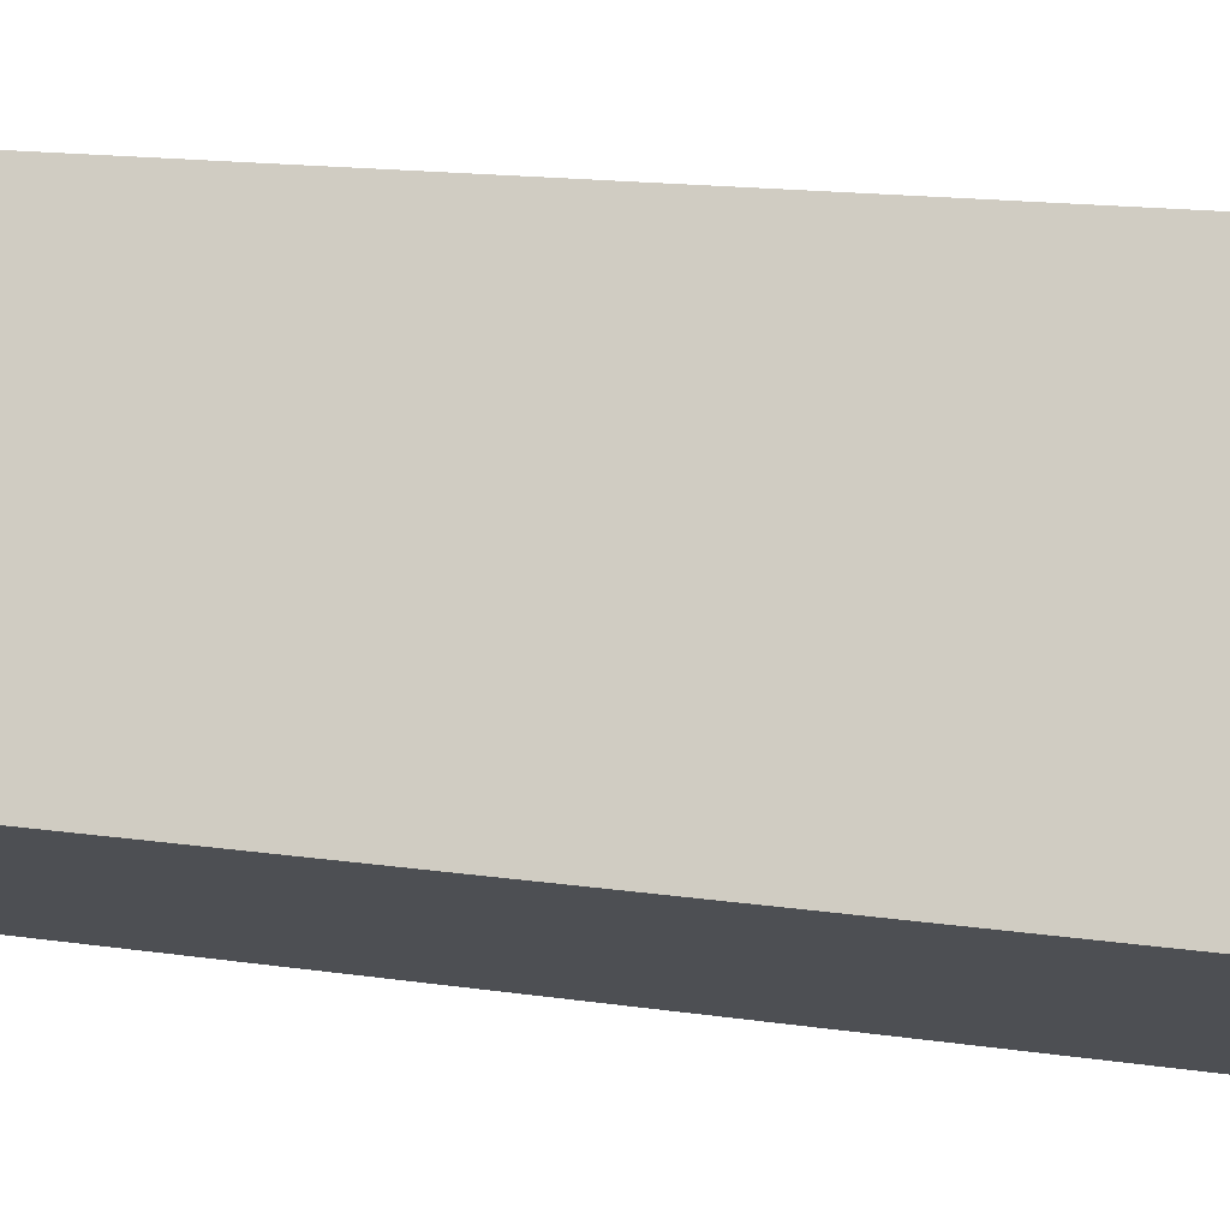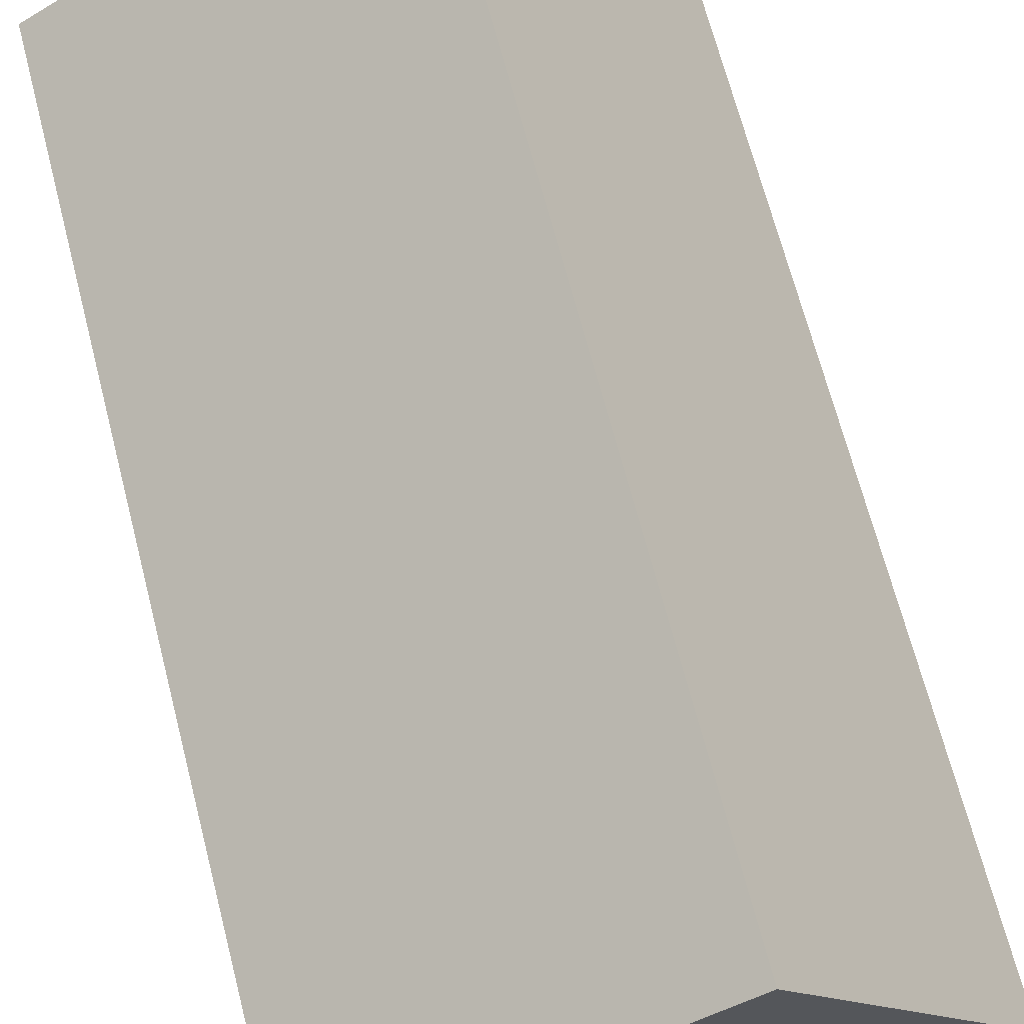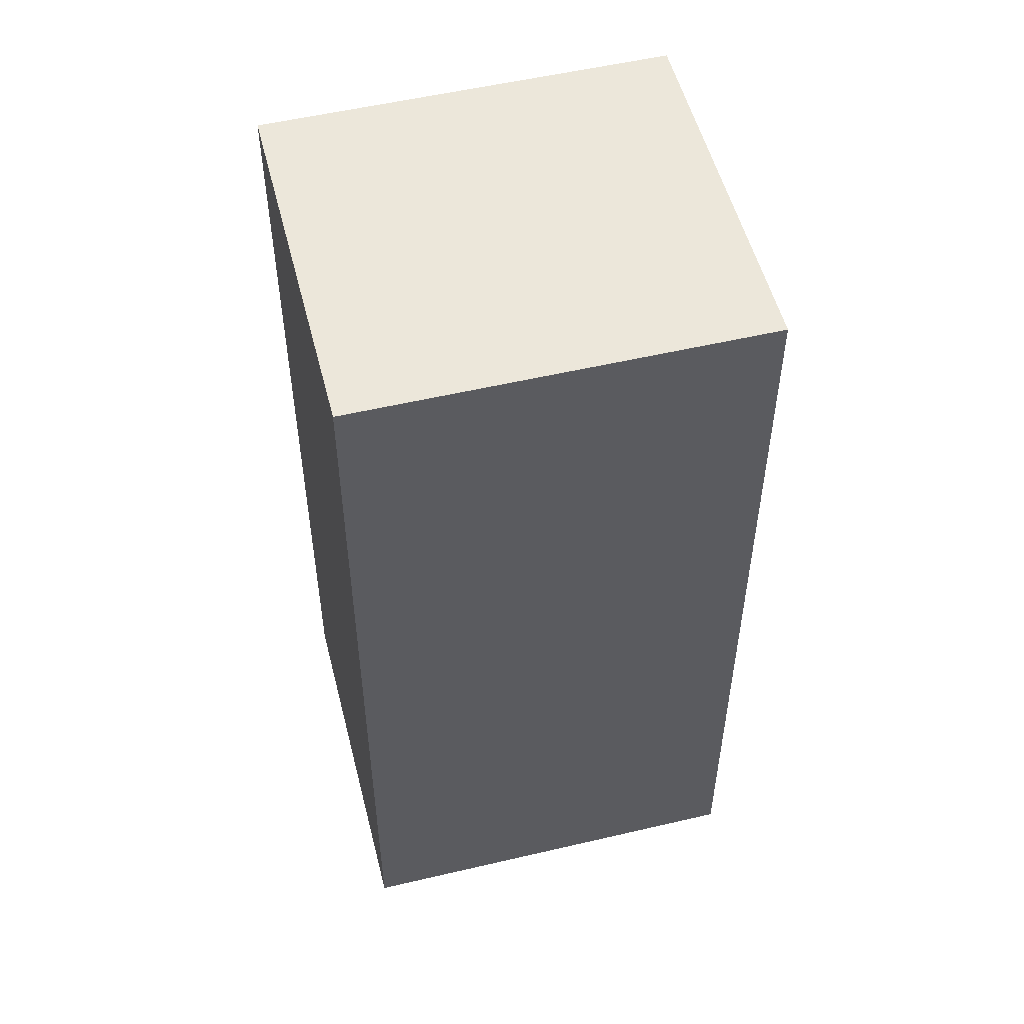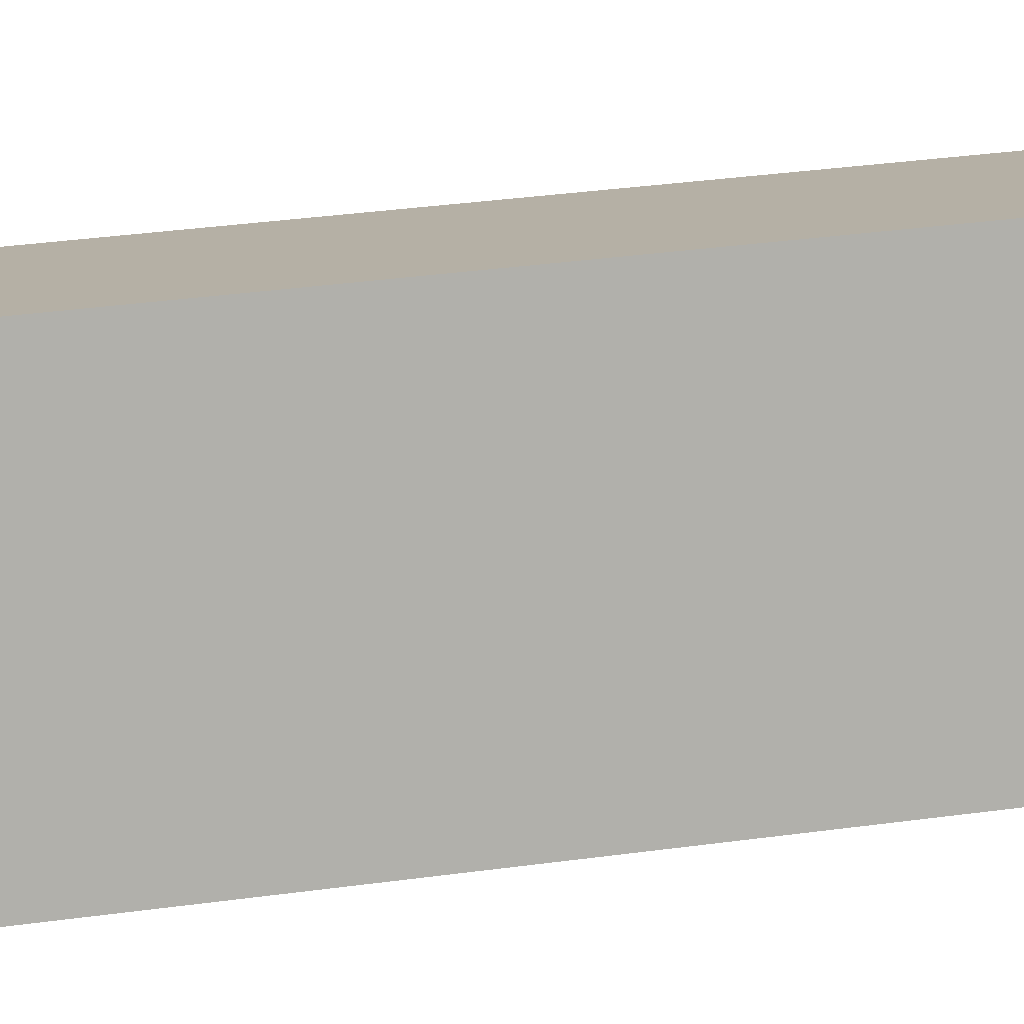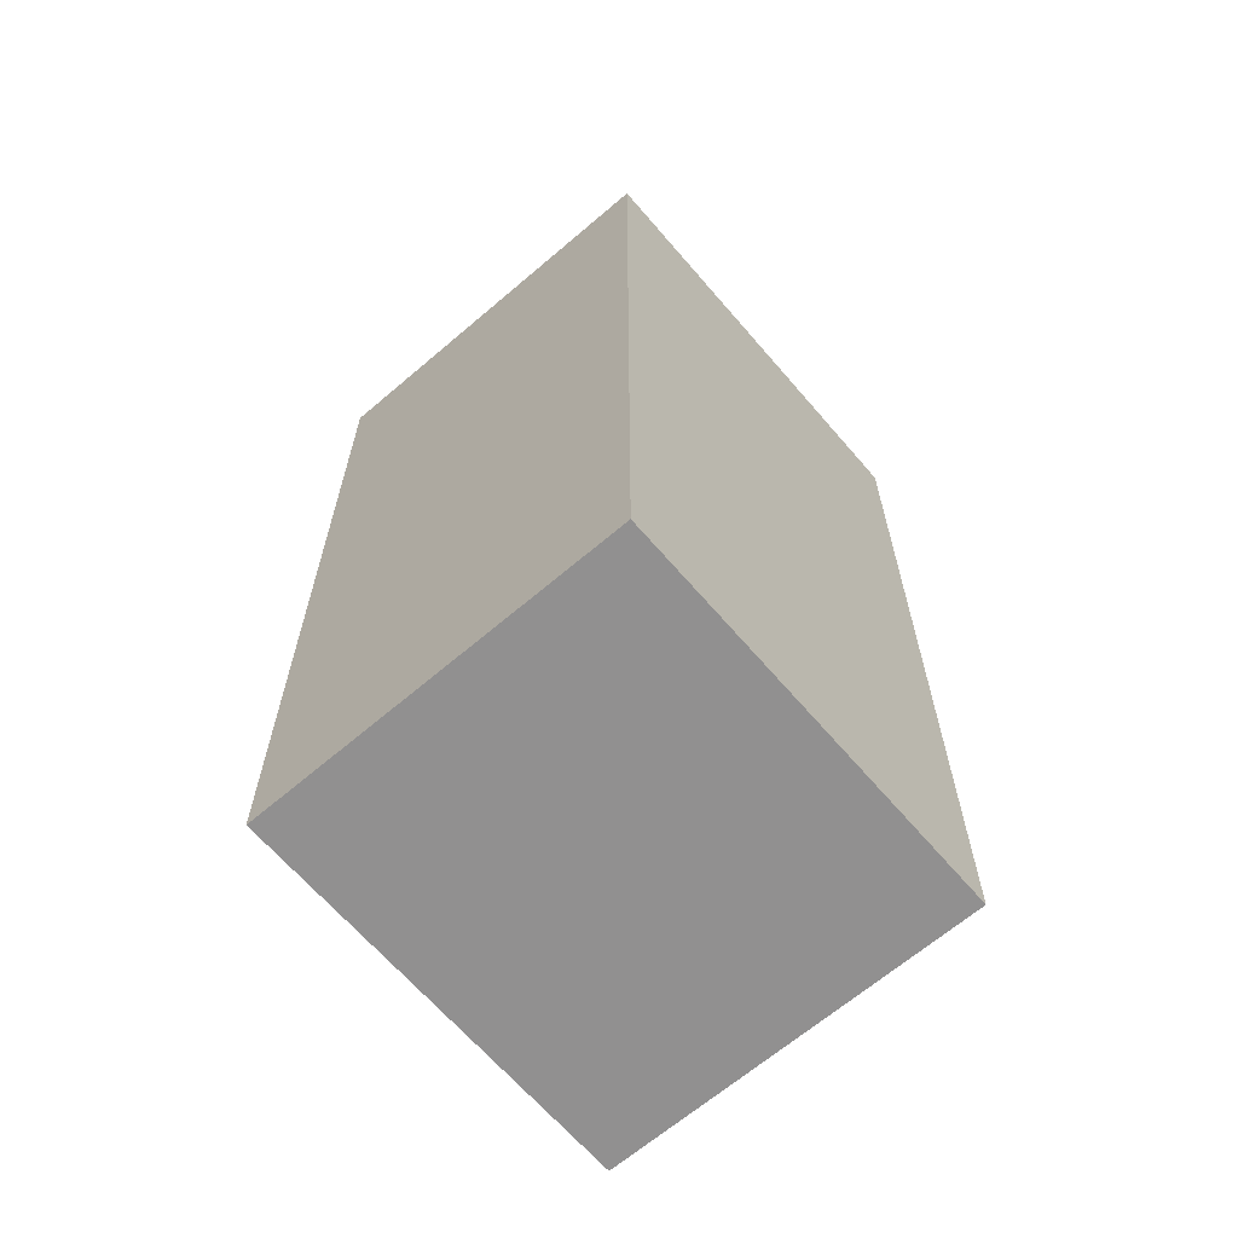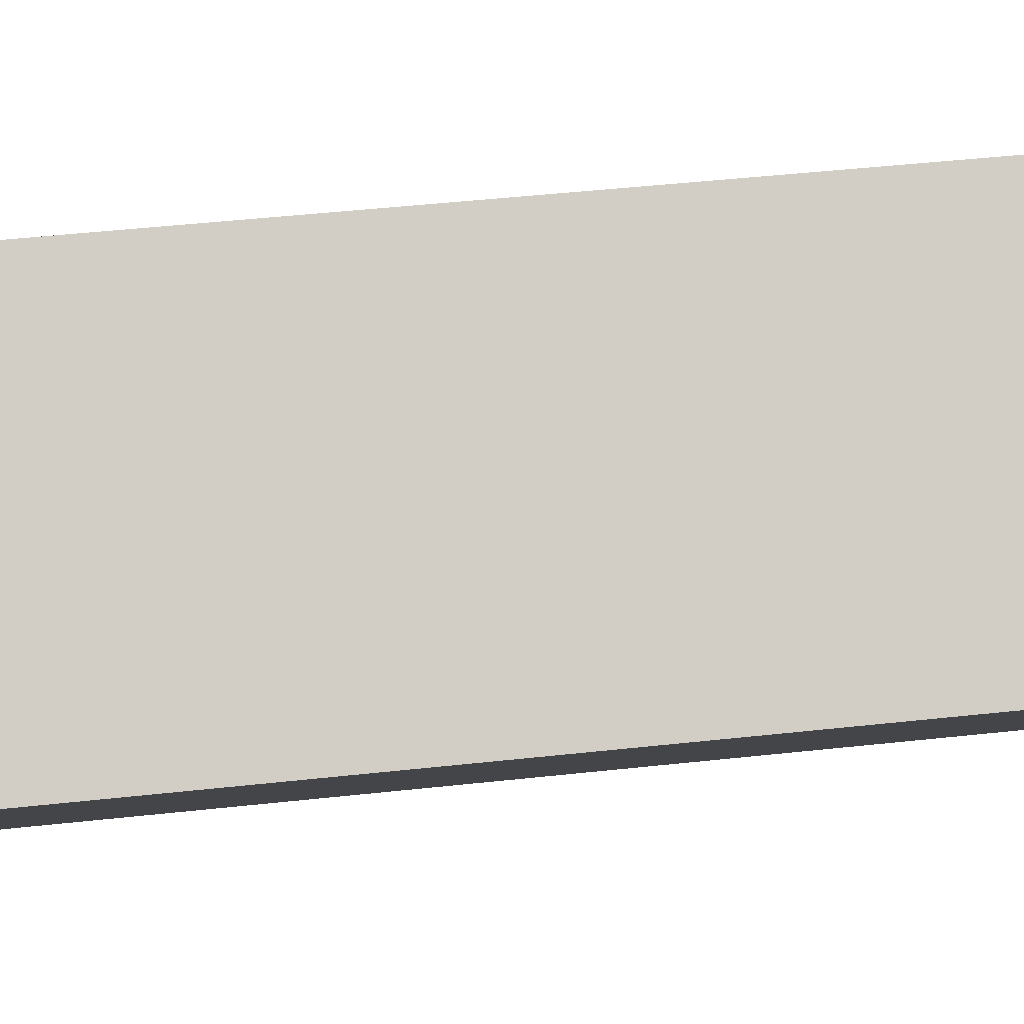
<metadata>
{"format":"obj","ext":"obj","renderer":"f3d","projection":"perspective","resolution":1024,"background":"white","views":[{"elev":16.1,"azim":-73.2,"up":"+Z"},{"elev":67.5,"azim":165.6,"up":"+Z"},{"elev":53.3,"azim":-71.8,"up":"+Y"},{"elev":44.6,"azim":-98.5,"up":"+Z"},{"elev":-65.8,"azim":73.0,"up":"+Y"},{"elev":50.7,"azim":83.3,"up":"+Z"}]}
</metadata>
<code>
v  3.668 6.121 1.006
v  0.752 6.121 1.189
v  1.503 6.121 2.377
v  0 6.121 3.748e-16
v  2.161 6.121 -1.369
v  2.915 6.121 -0.181
v  0 0 0
v  1.503 -1.455e-16 2.377
v  0.752 -7.281e-17 1.189
v  3.668 -6.16e-17 1.006
v  2.161 8.383e-17 -1.369
v  2.915 1.108e-17 -0.181
g defaultobject
f 1 2 3
f 2 1 4
f 4 1 5
f 5 1 6
f 7 2 4
f 2 7 3
f 3 7 8
f 8 7 9
f 8 1 3
f 1 8 10
f 10 6 1
f 6 10 5
f 5 10 11
f 11 10 12
f 11 4 5
f 4 11 7
f 9 10 8
f 10 9 7
f 10 7 11
f 10 11 12

</code>
